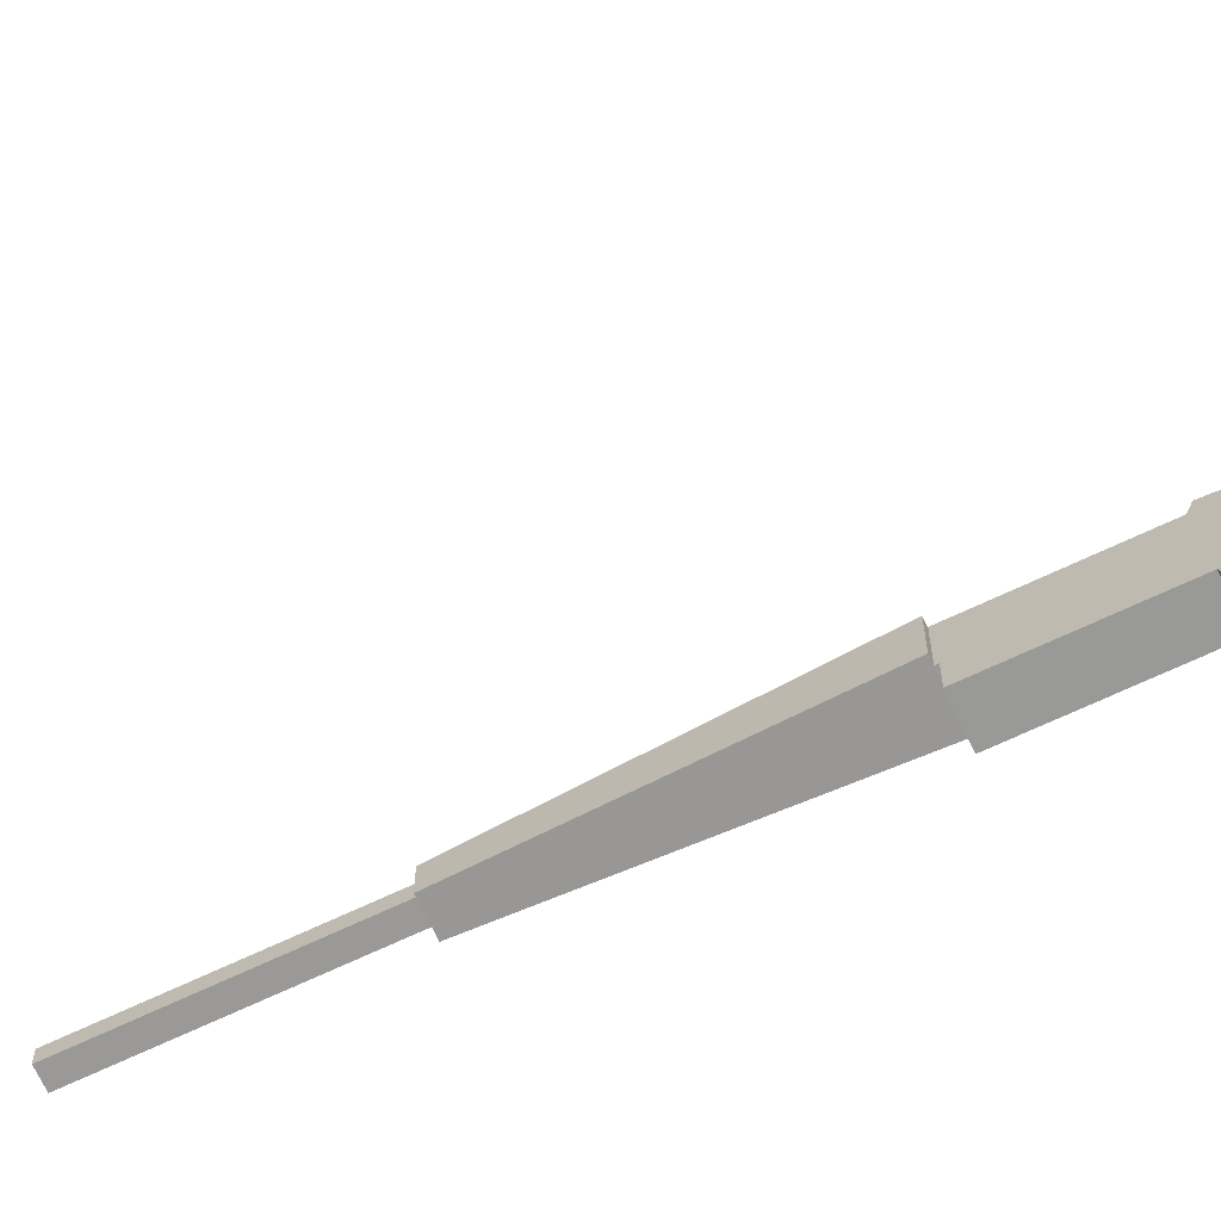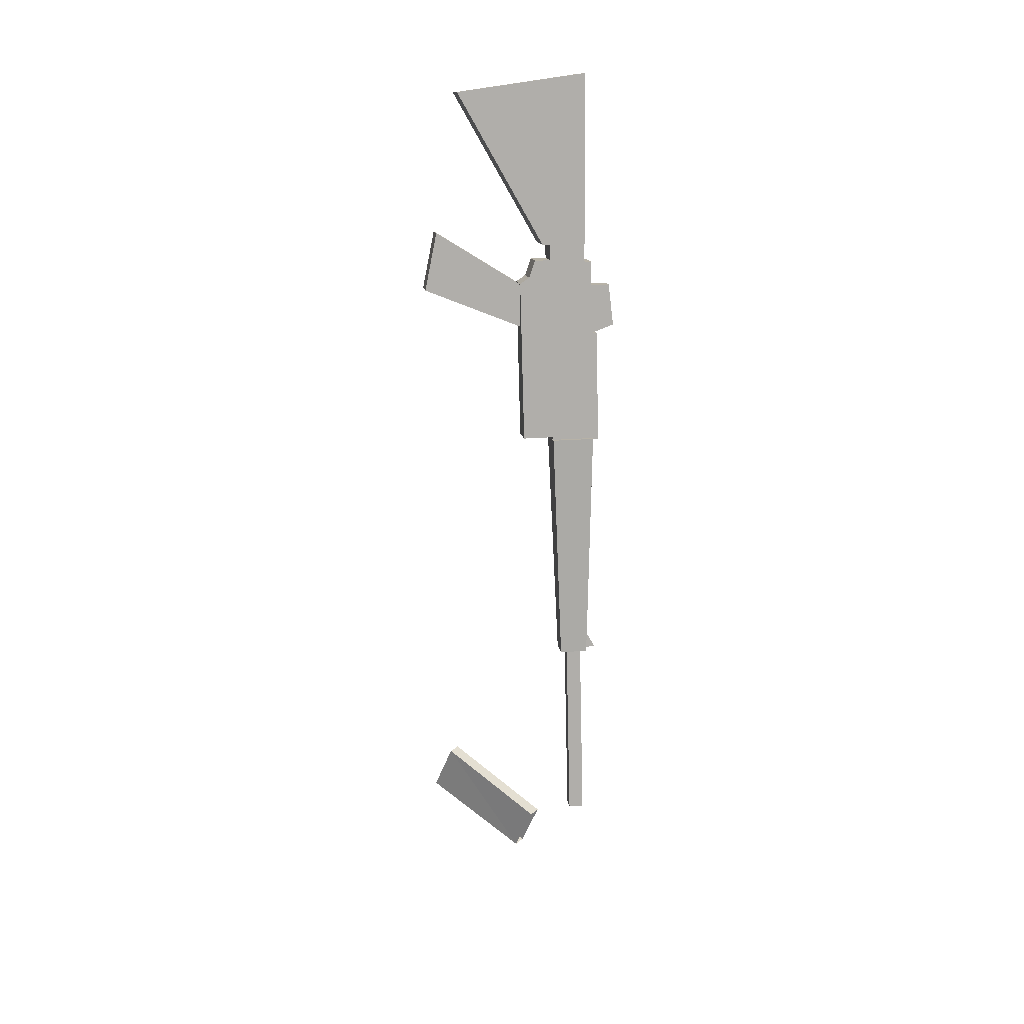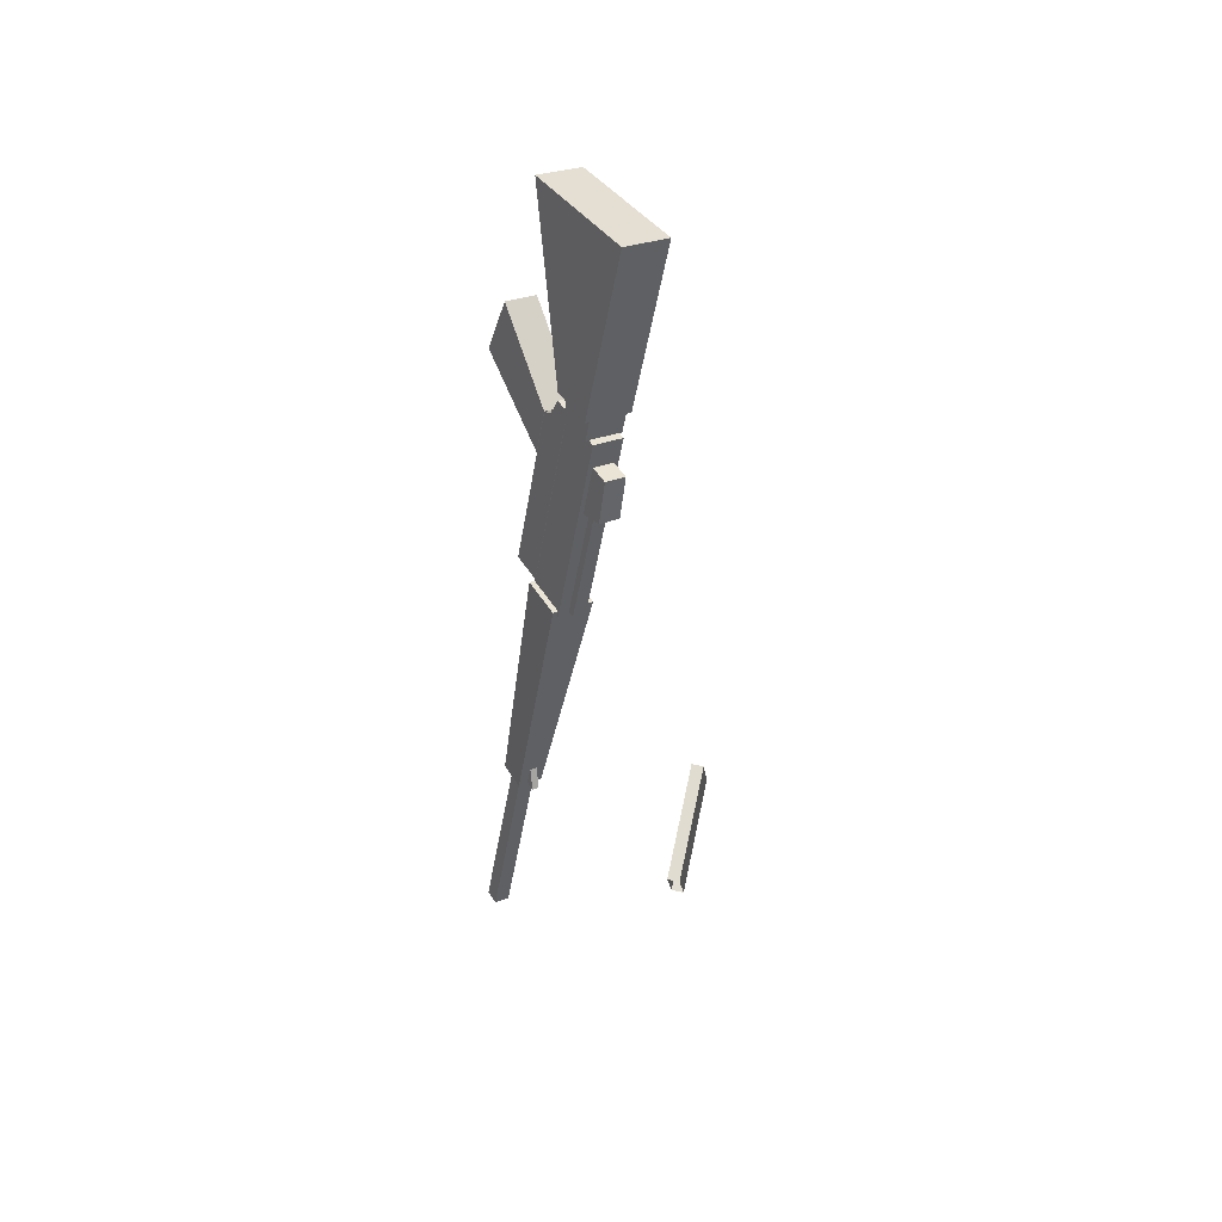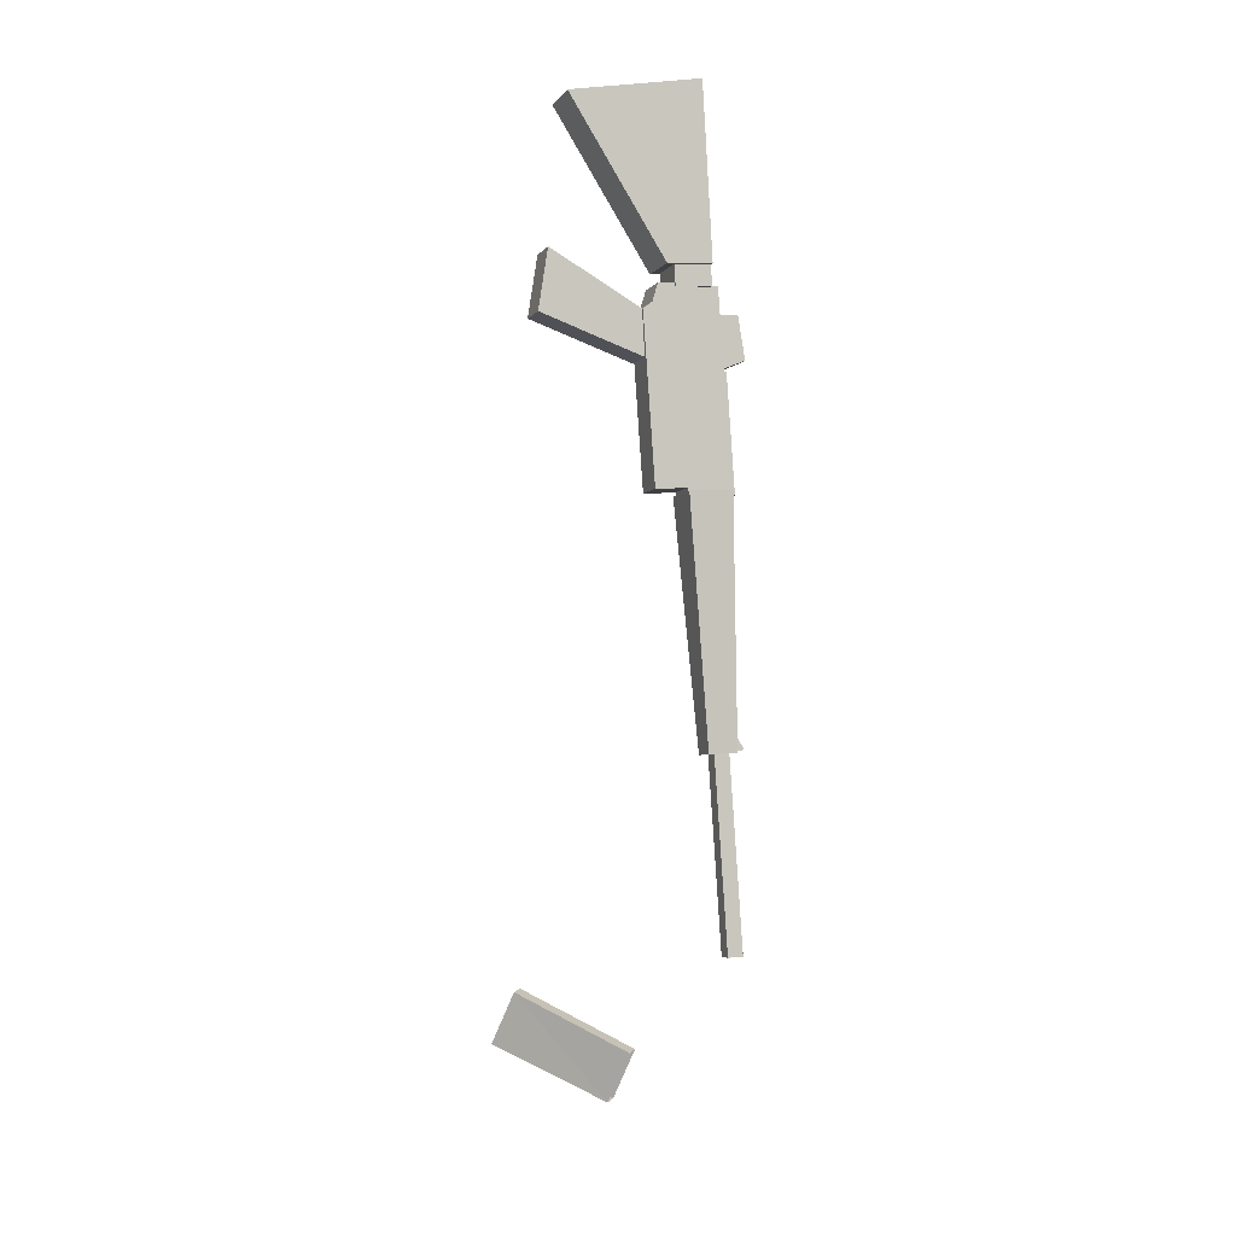
<metadata>
{"format":"obj","ext":"obj","renderer":"f3d","projection":"perspective","resolution":1024,"background":"white","views":[{"elev":-68.9,"azim":-75.7,"up":"+Y"},{"elev":23.7,"azim":82.8,"up":"+Z"},{"elev":47.9,"azim":149.6,"up":"+Z"},{"elev":6.7,"azim":70.3,"up":"+Z"}]}
</metadata>
<code>
o M4A1
v -0.07462 -0.2922 -2.093
v 0.1111 -0.09575 -2.193
v 0.1325 -0.1161 -2.193
v -0.05318 -0.3125 -2.093
v 0.09583 -0.1521 -2.308
v -0.09115 -0.3519 -2.215
v 0.0744 -0.1318 -2.308
v -0.1126 -0.3316 -2.215
v 0.3749 -0.1478 -0.5994
v 0.3749 -0.1141 -0.5997
v 0.3087 -0.1141 -0.6126
v 0.3087 -0.1478 -0.6123
v 0.3844 -0.1141 -1.001
v 0.3844 -0.1806 -1.001
v 0.4506 -0.1806 -0.9879
v 0.4506 -0.1141 -0.9879
v 0.3157 -0.1615 -0.6483
v 0.3182 -0.1816 -0.6615
v 0.3845 -0.1816 -0.6486
v 0.3819 -0.1615 -0.6354
v 0.3616 -0.3631 -0.5341
v 0.3839 -0.1831 -0.6486
v 0.3179 -0.1831 -0.6615
v 0.2956 -0.3631 -0.5469
v 0.3359 -0.184 -0.7534
v 0.3192 -0.3909 -0.6681
v 0.4019 -0.184 -0.7405
v 0.3852 -0.3909 -0.6553
v 0.3753 -0.115 -0.6055
v 0.3753 -0.02367 -0.6055
v 0.3133 -0.02367 -0.6176
v 0.3133 -0.115 -0.6176
v 0.3911 -0.02367 -1.017
v 0.3911 -0.115 -1.017
v 0.4531 -0.115 -1.005
v 0.4531 -0.02367 -1.005
v 0.3739 -0.1143 -0.5633
v 0.3739 -0.03849 -0.5633
v 0.2996 -0.03849 -0.5778
v 0.2996 -0.1143 -0.5778
v 0.3077 -0.03849 -0.6194
v 0.3077 -0.1143 -0.6194
v 0.382 -0.03849 -0.6049
v 0.382 -0.1143 -0.6049
v 0.3198 -0.3102 -0.2386
v 0.3134 -0.03327 -0.2056
v 0.2197 -0.03327 -0.2239
v 0.2261 -0.3102 -0.2568
v 0.2892 -0.03789 -0.5804
v 0.2892 -0.1319 -0.5807
v 0.3829 -0.03789 -0.5621
v 0.383 -0.1319 -0.5624
v 0.3757 -0.02423 -0.6592
v 0.3758 0.01795 -0.6593
v 0.3331 0.01795 -0.6677
v 0.333 -0.02423 -0.6676
v 0.3502 0.02632 -0.7554
v 0.3535 -0.02314 -0.7724
v 0.3929 0.02632 -0.7471
v 0.3962 -0.02314 -0.7641
v 0.3838 -0.02442 -0.7692
v 0.3838 -0.008534 -0.7692
v 0.3641 -0.008534 -0.773
v 0.3641 -0.02442 -0.773
v 0.4101 -0.008534 -1.009
v 0.4101 -0.02442 -1.009
v 0.4298 -0.008534 -1.005
v 0.4298 -0.02442 -1.005
v 0.5216 -0.02404 -1.487
v 0.5216 -0.04952 -1.487
v 0.513 -0.04803 -1.443
v 0.4988 -0.04803 -1.445
v 0.5074 -0.02404 -1.49
v 0.5074 -0.04952 -1.49
v 0.4899 -0.04623 -1.497
v 0.5406 -0.04623 -1.487
v 0.4623 -0.1158 -0.9918
v 0.5407 -0.1051 -1.487
v 0.3764 -0.1158 -1.009
v 0.3764 -0.02591 -1.009
v 0.4899 -0.1051 -1.497
v 0.4623 -0.02591 -0.9918
v 0.5733 -0.09032 -1.873
v 0.6045 -0.05917 -1.867
v 0.6045 -0.09032 -1.867
v 0.5296 -0.05917 -1.483
v 0.4984 -0.09032 -1.489
v 0.5296 -0.09032 -1.483
v 0.4984 -0.05917 -1.489
v 0.5733 -0.05917 -1.873
f 1 2 3
f 1 3 4
f 4 3 5
f 4 5 6
f 6 5 7
f 6 7 8
f 8 7 2
f 8 2 1
f 4 6 8
f 4 8 1
f 9 10 11
f 9 11 12
f 12 11 13
f 12 13 14
f 15 16 10
f 15 10 9
f 17 18 19
f 17 19 20
f 13 11 10
f 13 10 16
f 19 15 20
f 15 9 20
f 18 14 15
f 18 15 19
f 17 12 14
f 17 14 18
f 20 9 12
f 20 12 17
f 21 22 23
f 21 23 24
f 24 23 25
f 24 25 26
f 26 25 27
f 26 27 28
f 28 27 22
f 28 22 21
f 24 26 28
f 24 28 21
f 25 23 22
f 25 22 27
f 29 30 31
f 29 31 32
f 32 31 33
f 32 33 34
f 35 36 30
f 35 30 29
f 32 34 35
f 32 35 29
f 33 31 30
f 33 30 36
f 37 38 39
f 37 39 40
f 40 39 41
f 40 41 42
f 42 41 43
f 42 43 44
f 44 43 38
f 44 38 37
f 40 42 44
f 40 44 37
f 41 39 38
f 41 38 43
f 45 46 47
f 45 47 48
f 48 47 49
f 48 49 50
f 50 49 51
f 50 51 52
f 52 51 46
f 52 46 45
f 48 50 52
f 48 52 45
f 49 47 46
f 49 46 51
f 53 54 55
f 53 55 56
f 56 55 57
f 56 57 58
f 58 57 59
f 58 59 60
f 60 59 54
f 60 54 53
f 56 58 60
f 56 60 53
f 57 55 54
f 57 54 59
f 61 62 63
f 61 63 64
f 64 63 65
f 64 65 66
f 66 65 67
f 66 67 68
f 68 67 62
f 68 62 61
f 64 66 68
f 64 68 61
f 65 63 62
f 65 62 67
f 69 70 71
f 69 72 73
f 70 73 74
f 74 75 76
f 74 76 70
f 13 15 14
f 33 35 34
f 76 77 78
f 75 79 80
f 78 79 81
f 75 82 76
f 82 79 77
f 83 84 85
f 86 87 88
f 89 83 87
f 87 85 88
f 88 84 86
f 86 90 89
f 73 72 74
f 81 76 78
f 69 71 72
f 70 69 73
f 13 16 15
f 33 36 35
f 76 82 77
f 75 81 79
f 78 77 79
f 75 80 82
f 82 80 79
f 83 90 84
f 86 89 87
f 89 90 83
f 87 83 85
f 88 85 84
f 86 84 90
f 81 75 76

</code>
